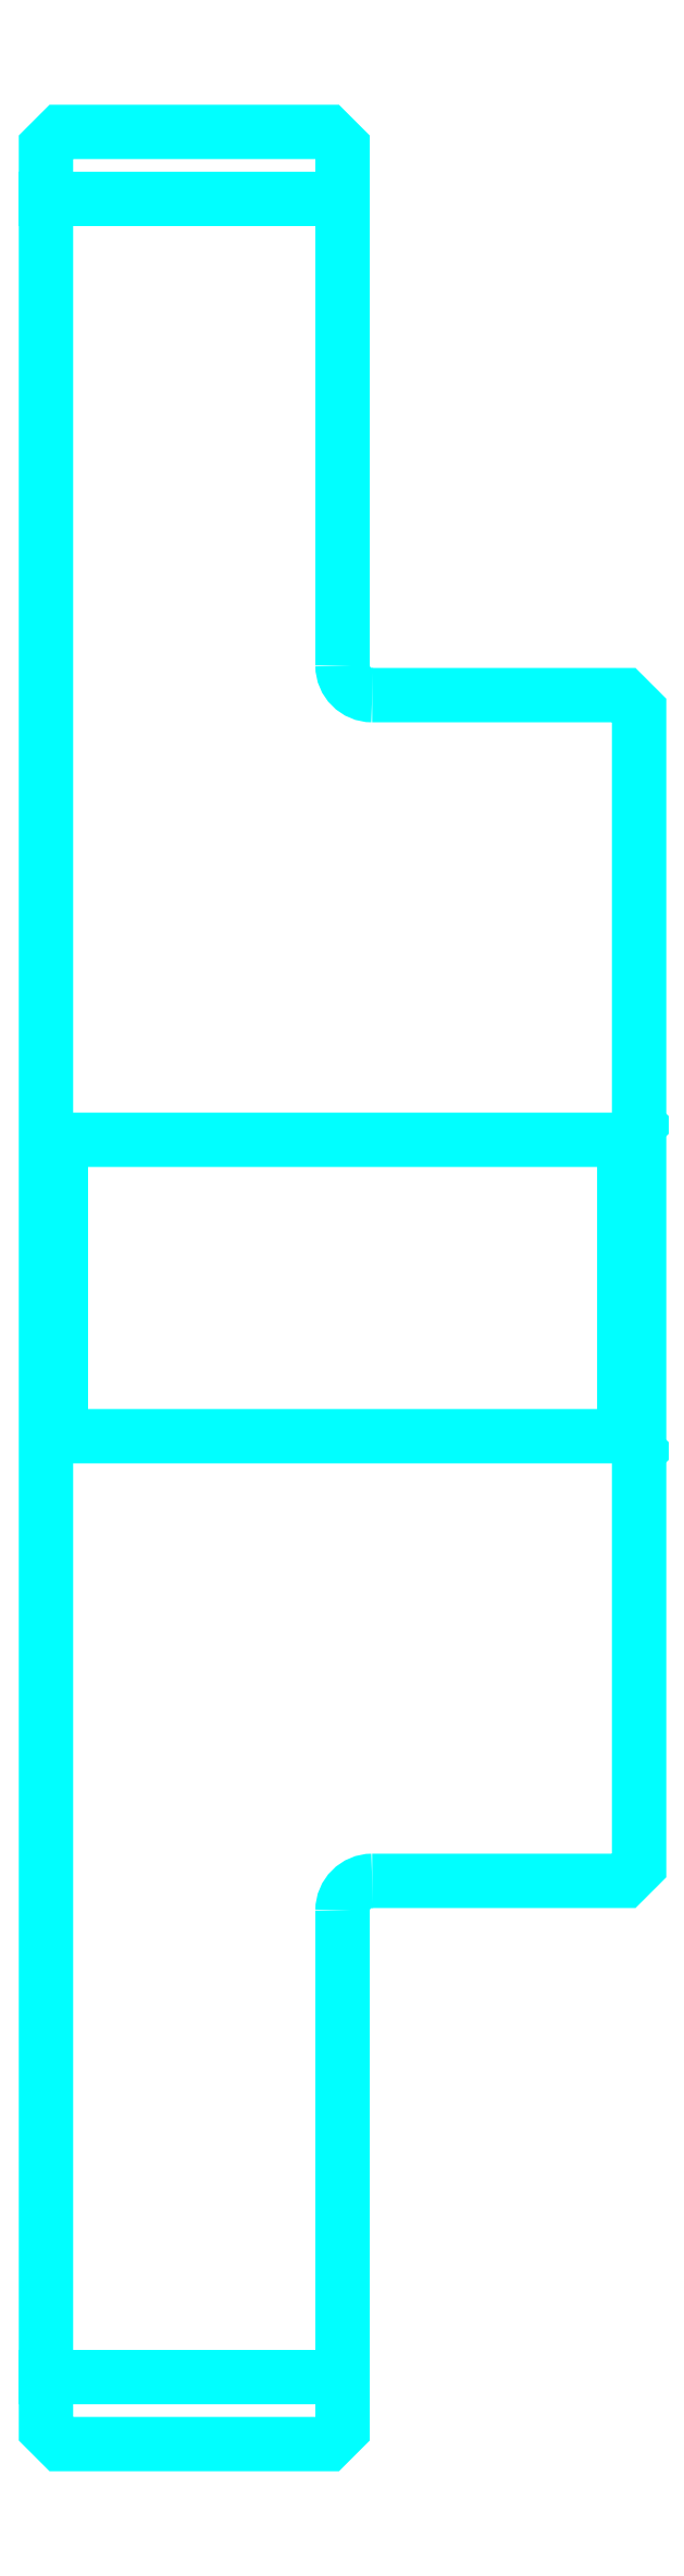
<metadata>
{"format":"dxf","ext":"dxf","renderer":"ezdxf+matplotlib","layout":"modelspace","background":"white","min_lineweight":24,"dpi":150}
</metadata>
<code>
0
SECTION
2
ENTITIES
0
LINE
8
0
10
105.7
20
143.1
30
0
11
115.7
21
143.1
31
0
0
LINE
8
0
10
105.7
20
69.55
30
0
11
115.7
21
69.55
31
0
0
LINE
8
0
10
125.2
20
101.3
30
0
11
125.7
21
100.8
31
0
0
LINE
8
0
10
125.2
20
111.3
30
0
11
125.7
21
111.8
31
0
0
LINE
8
0
10
106.2
20
111.3
30
0
11
106.2
21
101.3
31
0
0
POLYLINE
8
0
66
1
10
0
20
0
30
0
70
2
0
VERTEX
8
0
10
105.7
20
100.8
30
0
70
0
0
VERTEX
8
0
10
106.2
20
101.3
30
0
70
0
0
VERTEX
8
0
10
125.2
20
101.3
30
0
70
0
0
VERTEX
8
0
10
125.2
20
111.3
30
0
70
0
0
VERTEX
8
0
10
106.2
20
111.3
30
0
70
0
0
VERTEX
8
0
10
105.7
20
111.8
30
0
70
0
0
SEQEND
8
0
0
ARC
8
0
10
116.7
20
127.3
30
0
40
1
50
180
51
270
0
ARC
8
0
10
116.7
20
85.3
30
0
40
1
50
90
51
180
0
POLYLINE
8
0
66
1
10
0
20
0
30
0
70
2
0
VERTEX
8
0
10
105.7
20
100.8
30
0
70
0
0
VERTEX
8
0
10
105.7
20
67.8
30
0
70
0
0
VERTEX
8
0
10
106.2
20
67.3
30
0
70
0
0
VERTEX
8
0
10
115.2
20
67.3
30
0
70
0
0
VERTEX
8
0
10
115.7
20
67.8
30
0
70
0
0
VERTEX
8
0
10
115.7
20
85.3
30
0
70
0
0
SEQEND
8
0
0
POLYLINE
8
0
66
1
10
0
20
0
30
0
70
2
0
VERTEX
8
0
10
116.7
20
86.3
30
0
70
0
0
VERTEX
8
0
10
125.2
20
86.3
30
0
70
0
0
VERTEX
8
0
10
125.7
20
86.8
30
0
70
0
0
VERTEX
8
0
10
125.7
20
125.8
30
0
70
0
0
VERTEX
8
0
10
125.2
20
126.3
30
0
70
0
0
VERTEX
8
0
10
116.7
20
126.3
30
0
70
0
0
SEQEND
8
0
0
POLYLINE
8
0
66
1
10
0
20
0
30
0
70
2
0
VERTEX
8
0
10
115.7
20
127.3
30
0
70
0
0
VERTEX
8
0
10
115.7
20
144.8
30
0
70
0
0
VERTEX
8
0
10
115.2
20
145.3
30
0
70
0
0
VERTEX
8
0
10
106.2
20
145.3
30
0
70
0
0
VERTEX
8
0
10
105.7
20
144.8
30
0
70
0
0
VERTEX
8
0
10
105.7
20
100.8
30
0
70
0
0
SEQEND
8
0
0
ENDSEC
0
EOF

</code>
